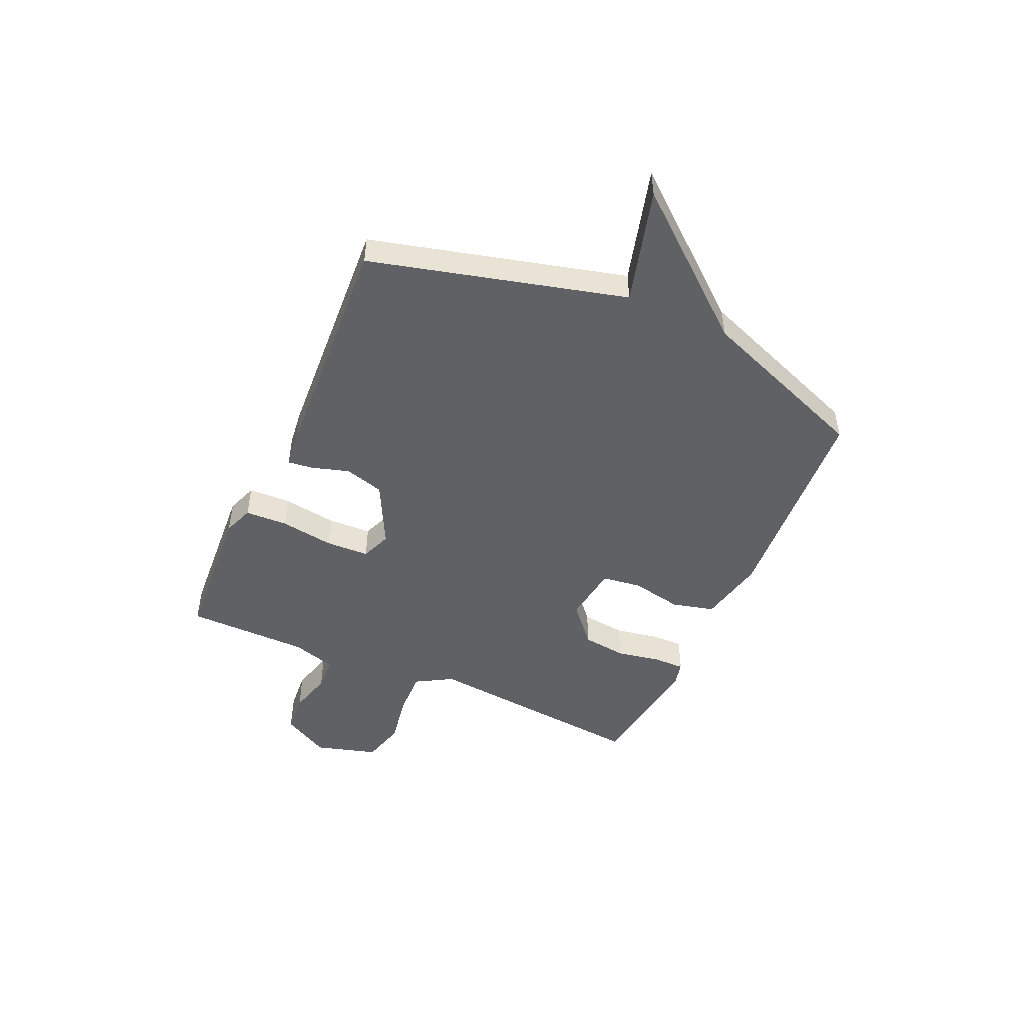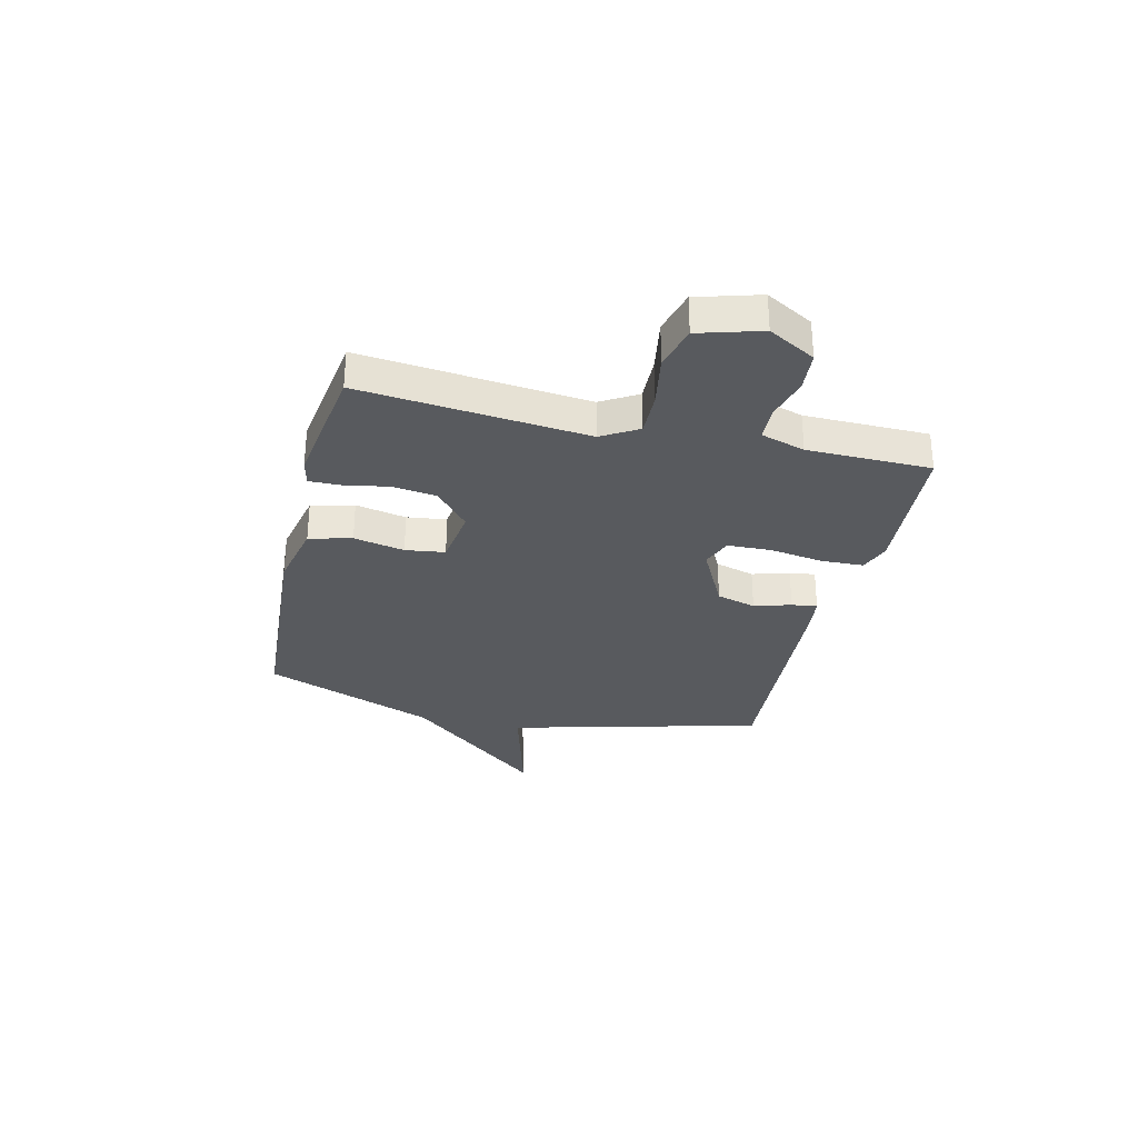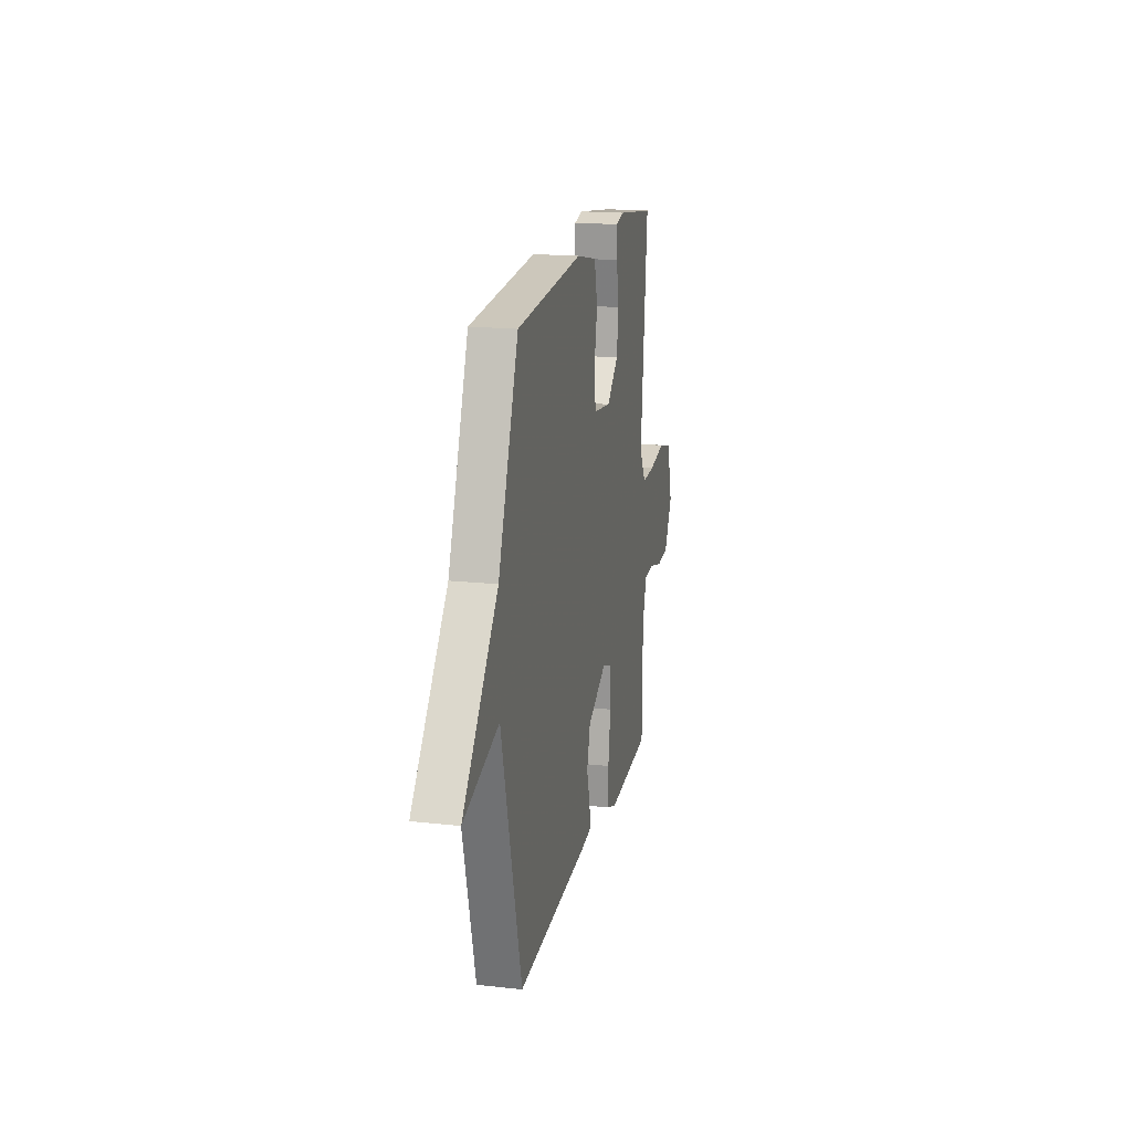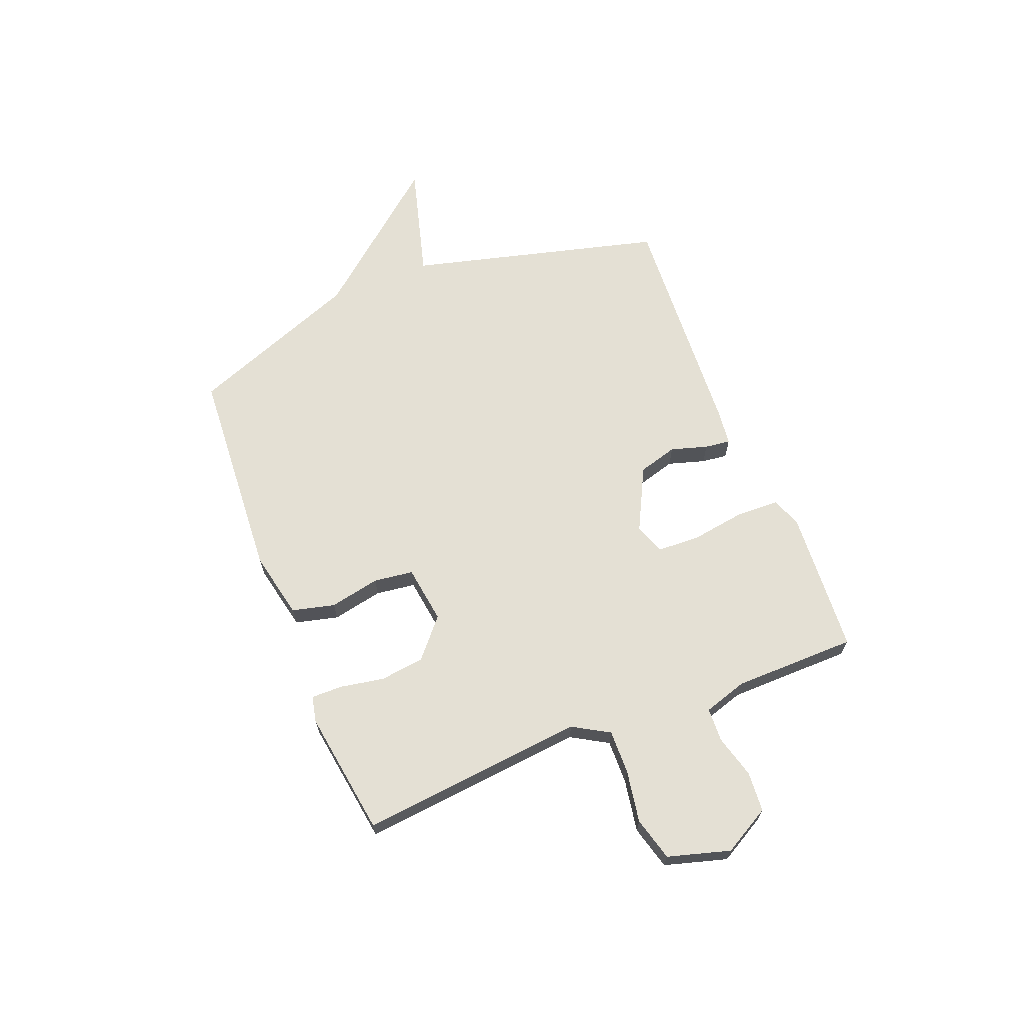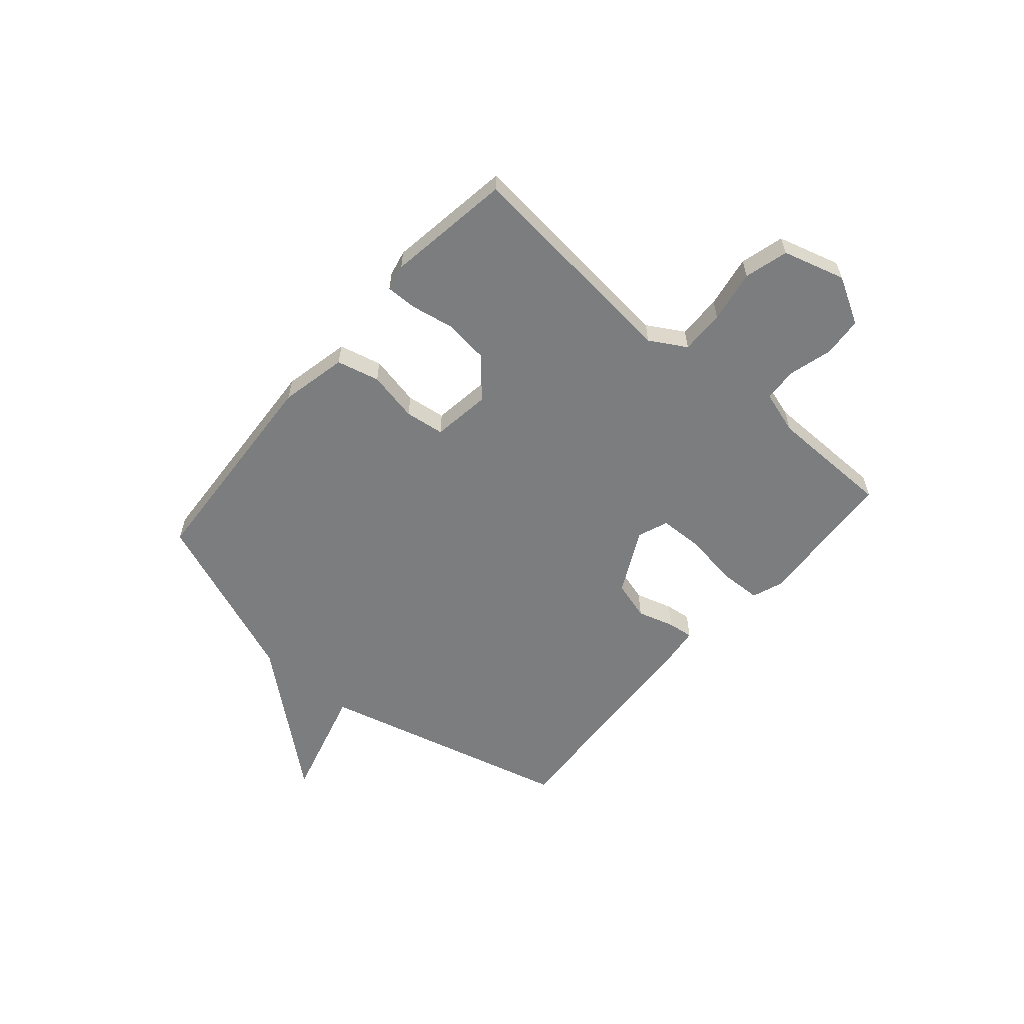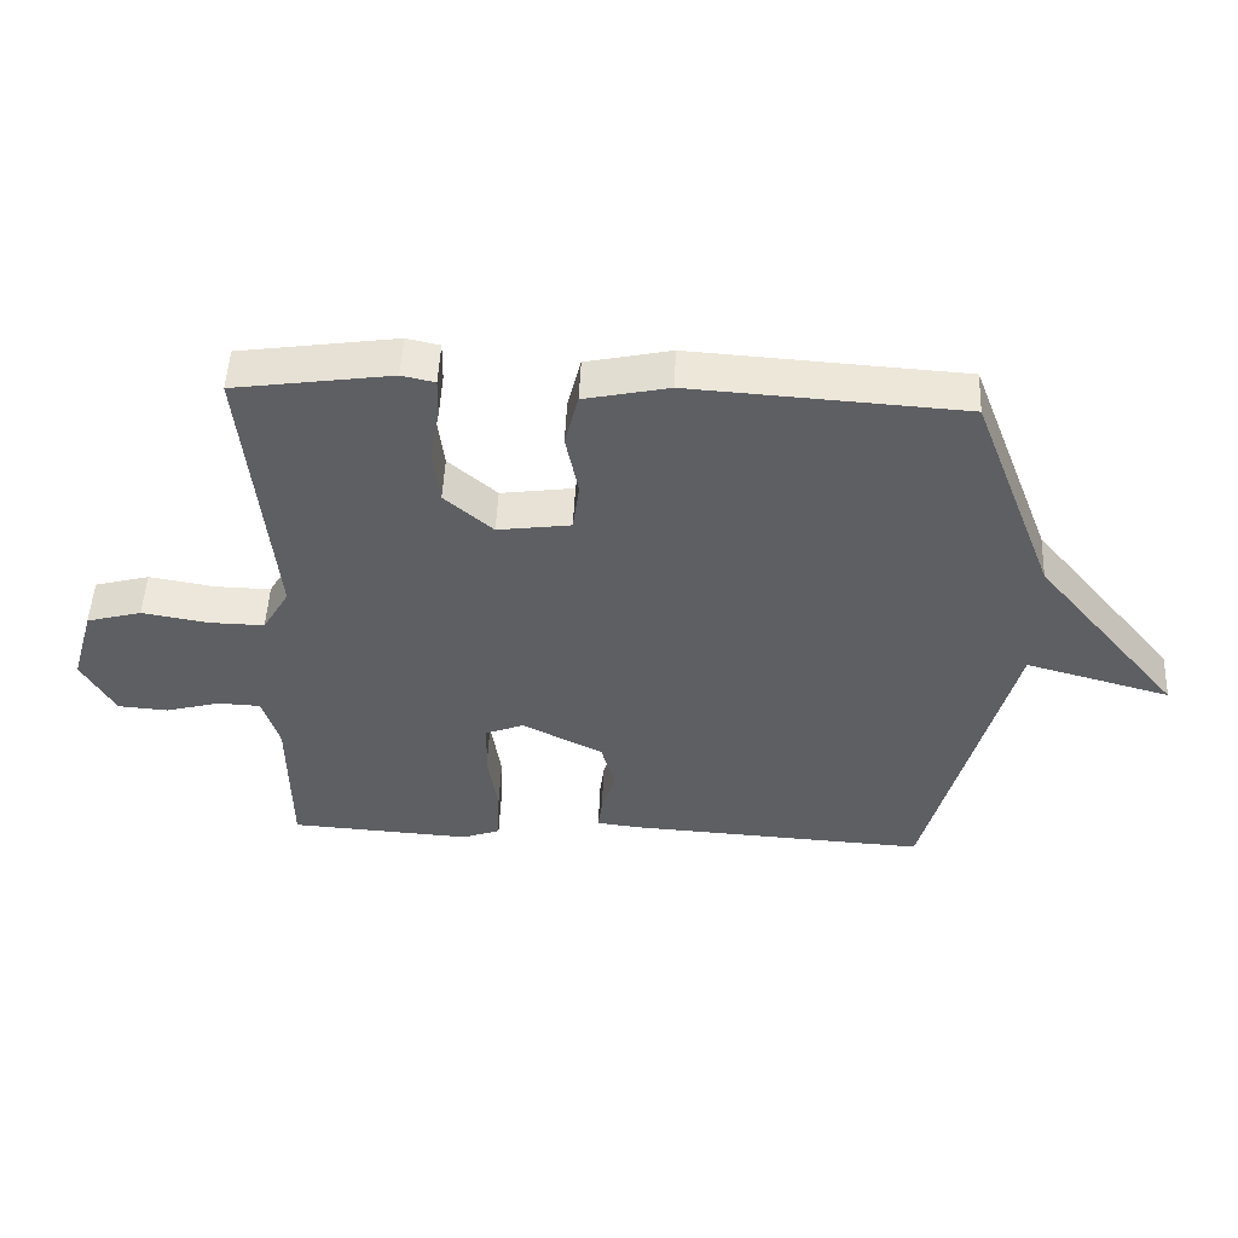
<metadata>
{"format":"obj","ext":"obj","renderer":"f3d","projection":"perspective","resolution":1024,"background":"white","views":[{"elev":-48.2,"azim":-114.1,"up":"+Y"},{"elev":-30.8,"azim":76.6,"up":"+Y"},{"elev":18.0,"azim":-78.0,"up":"+Z"},{"elev":66.1,"azim":68.3,"up":"+Y"},{"elev":-59.0,"azim":49.1,"up":"+Y"},{"elev":50.2,"azim":-177.5,"up":"+Z"}]}
</metadata>
<code>
v 0.5 0.07 -0.5
v 0.229 0.07 -0.518
v 0.172 0.07 -0.497
v 0.169 0.07 -0.417
v 0.184 0.07 -0.317
v 0.181 0.07 -0.235
v 0.124 0.07 -0.213
v 0.004 0.07 -0.274
v -0.017 0.07 -0.348
v 0.004 0.07 -0.417
v 0.01 0.07 -0.465
v -0.059 0.07 -0.473
v -0.5 0.07 -0.5
v -0.624 0.07 -0.024
v -0.84 0.07 -0.084
v -0.624 0.07 0.176
v -0.5 0.07 0.5
v -0.096 0.07 0.527
v 0.03 0.07 0.5
v 0.05 0.07 0.42
v 0.031 0.07 0.325
v 0.041 0.07 0.251
v 0.15 0.07 0.236
v 0.222 0.07 0.299
v 0.232 0.07 0.382
v 0.217 0.07 0.464
v 0.216 0.07 0.523
v 0.265 0.07 0.534
v 0.5 0.07 0.5
v 0.459 0.07 0.076
v 0.499 0.07 0.008
v 0.582 0.07 0.01
v 0.68 0.07 0.027
v 0.762 0.07 0.005
v 0.796 0.07 -0.112
v 0.747 0.07 -0.2
v 0.672 0.07 -0.206
v 0.591 0.07 -0.184
v 0.527 0.07 -0.187
v 0.502 0.07 -0.269
v 0.5 0 -0.5
v 0.229 0 -0.518
v 0.172 0 -0.497
v 0.169 0 -0.417
v 0.184 0 -0.317
v 0.181 0 -0.235
v 0.124 0 -0.213
v 0.004 0 -0.274
v -0.017 0 -0.348
v 0.004 0 -0.417
v 0.01 0 -0.465
v -0.059 0 -0.473
v -0.5 0 -0.5
v -0.624 0 -0.024
v -0.84 0 -0.084
v -0.624 0 0.176
v -0.5 0 0.5
v -0.096 0 0.527
v 0.03 0 0.5
v 0.05 0 0.42
v 0.031 0 0.325
v 0.041 0 0.251
v 0.15 0 0.236
v 0.222 0 0.299
v 0.232 0 0.382
v 0.217 0 0.464
v 0.216 0 0.523
v 0.265 0 0.534
v 0.5 0 0.5
v 0.459 0 0.076
v 0.499 0 0.008
v 0.582 0 0.01
v 0.68 0 0.027
v 0.762 0 0.005
v 0.796 0 -0.112
v 0.747 0 -0.2
v 0.672 0 -0.206
v 0.591 0 -0.184
v 0.527 0 -0.187
v 0.502 0 -0.269
f 36 37 38
f 35 36 38
f 34 35 38
f 33 34 38
f 32 33 38
f 31 32 38 39
f 30 31 39 40
f 28 29 30
f 27 28 30
f 26 27 30
f 25 26 30
f 40 1 2
f 30 40 2
f 25 30 2
f 24 25 2
f 19 20 21
f 18 19 21
f 17 18 21
f 16 17 21
f 16 21 22
f 15 16 22
f 14 15 22
f 12 13 14
f 11 12 14
f 10 11 14
f 9 10 14
f 8 9 14 22
f 7 8 22 23
f 2 3 4 5
f 2 5 6
f 24 2 6
f 6 7 23 24
f 78 77 76
f 78 76 75
f 78 75 74
f 78 74 73
f 78 73 72
f 79 78 72 71
f 80 79 71 70
f 70 69 68
f 70 68 67
f 70 67 66
f 70 66 65
f 42 41 80
f 42 80 70
f 42 70 65
f 42 65 64
f 61 60 59
f 61 59 58
f 61 58 57
f 61 57 56
f 62 61 56
f 62 56 55
f 62 55 54
f 54 53 52
f 54 52 51
f 54 51 50
f 54 50 49
f 62 54 49 48
f 63 62 48 47
f 45 44 43 42
f 46 45 42
f 46 42 64
f 64 63 47 46
f 1 41 42 2
f 2 42 43 3
f 3 43 44 4
f 4 44 45 5
f 5 45 46 6
f 6 46 47 7
f 7 47 48 8
f 8 48 49 9
f 9 49 50 10
f 10 50 51 11
f 11 51 52 12
f 12 52 53 13
f 13 53 54 14
f 14 54 55 15
f 15 55 56 16
f 16 56 57 17
f 17 57 58 18
f 18 58 59 19
f 19 59 60 20
f 20 60 61 21
f 21 61 62 22
f 22 62 63 23
f 23 63 64 24
f 24 64 65 25
f 25 65 66 26
f 26 66 67 27
f 27 67 68 28
f 28 68 69 29
f 29 69 70 30
f 30 70 71 31
f 31 71 72 32
f 32 72 73 33
f 33 73 74 34
f 34 74 75 35
f 35 75 76 36
f 36 76 77 37
f 37 77 78 38
f 38 78 79 39
f 39 79 80 40
f 40 80 41 1

</code>
